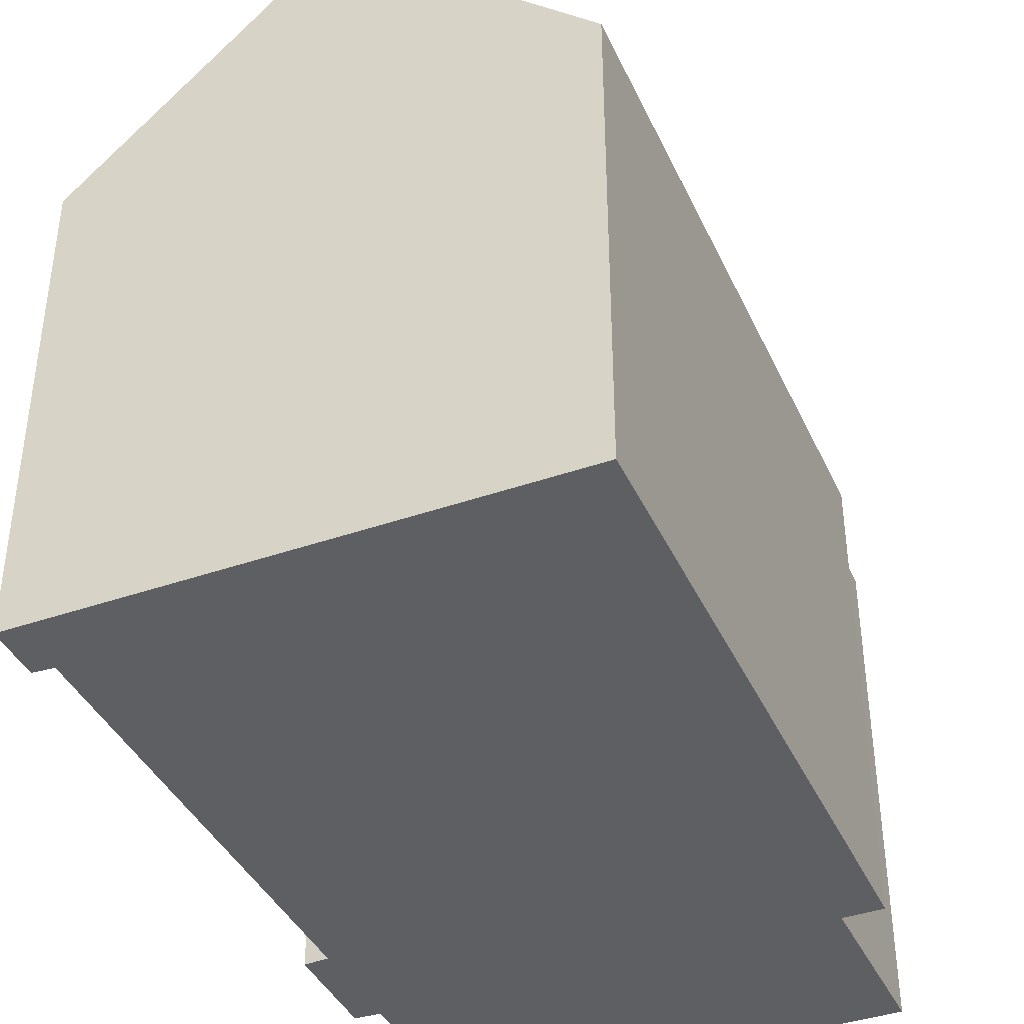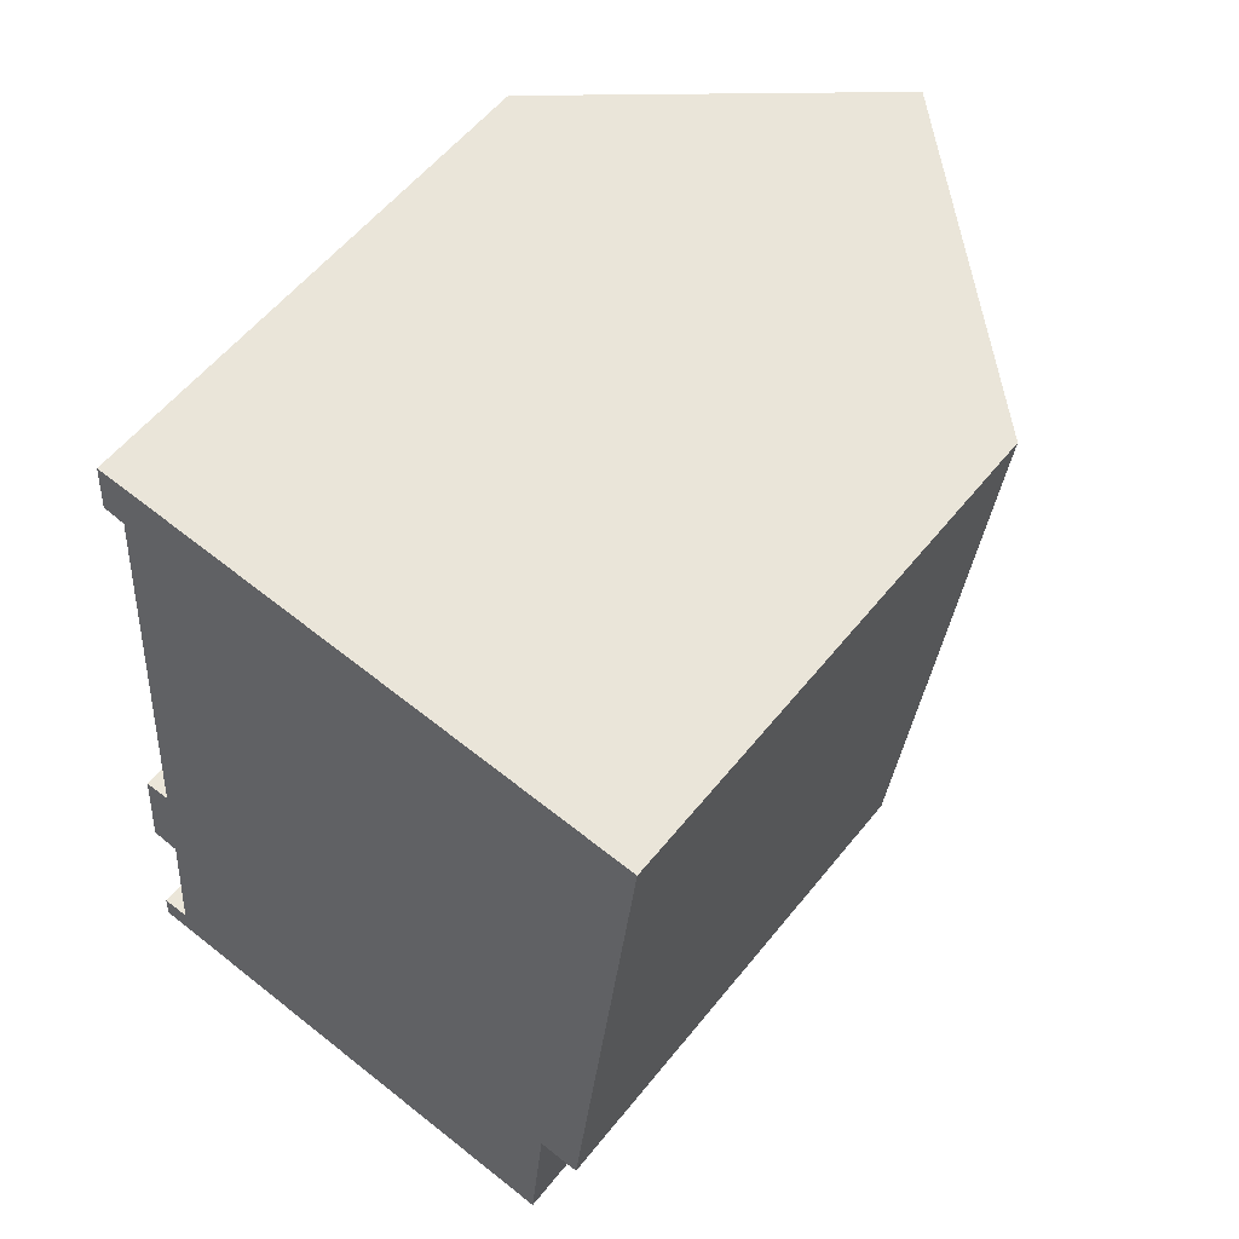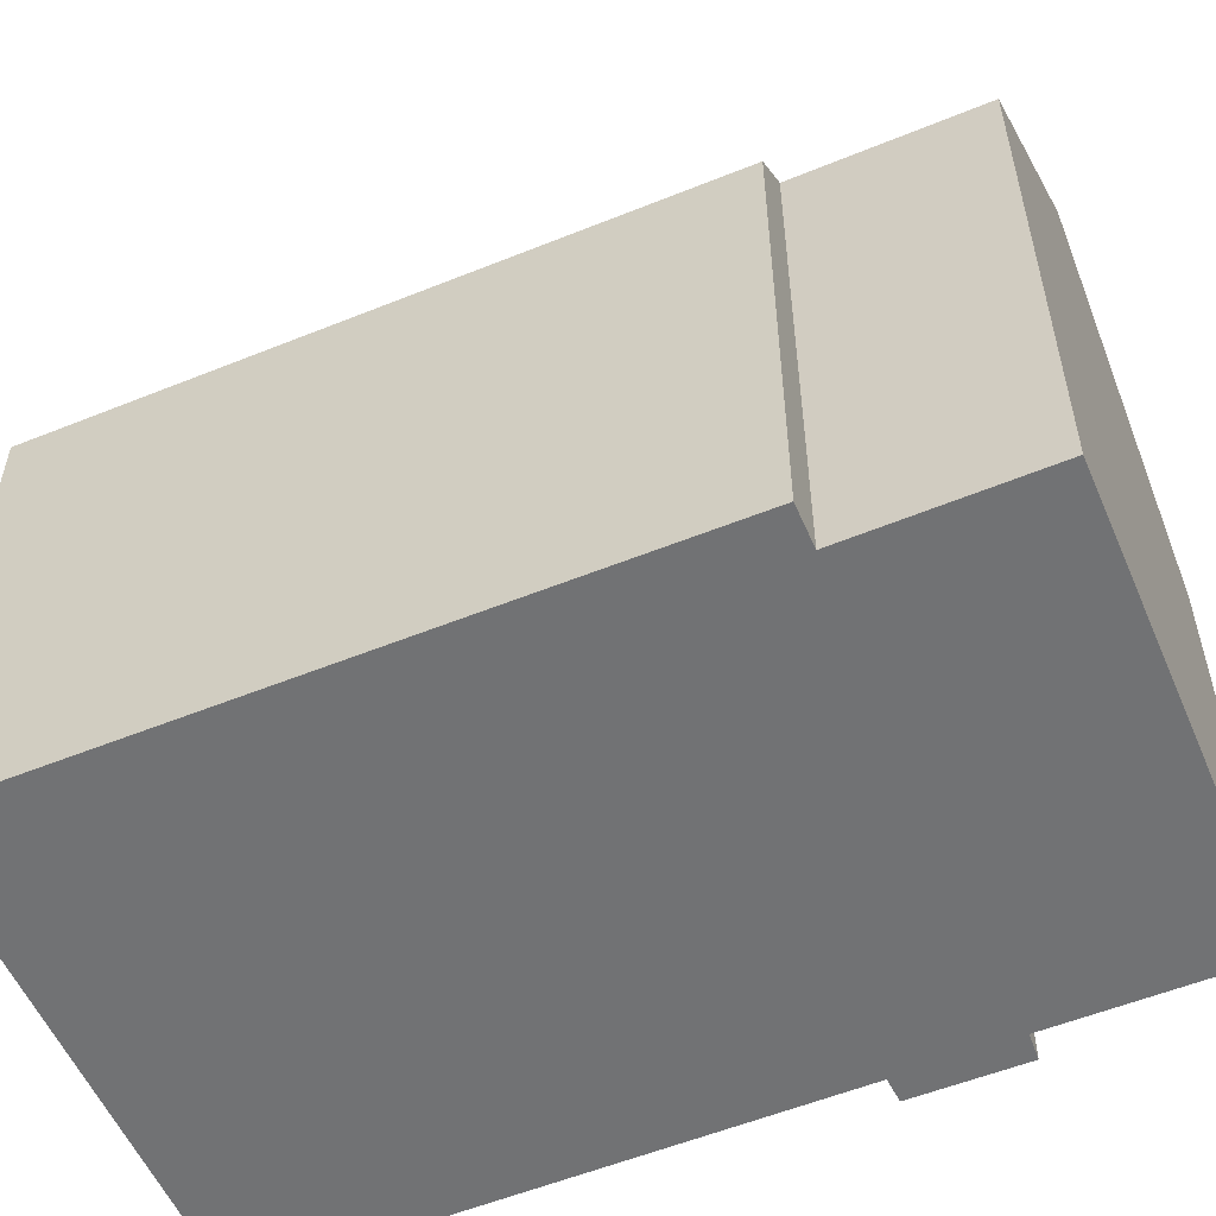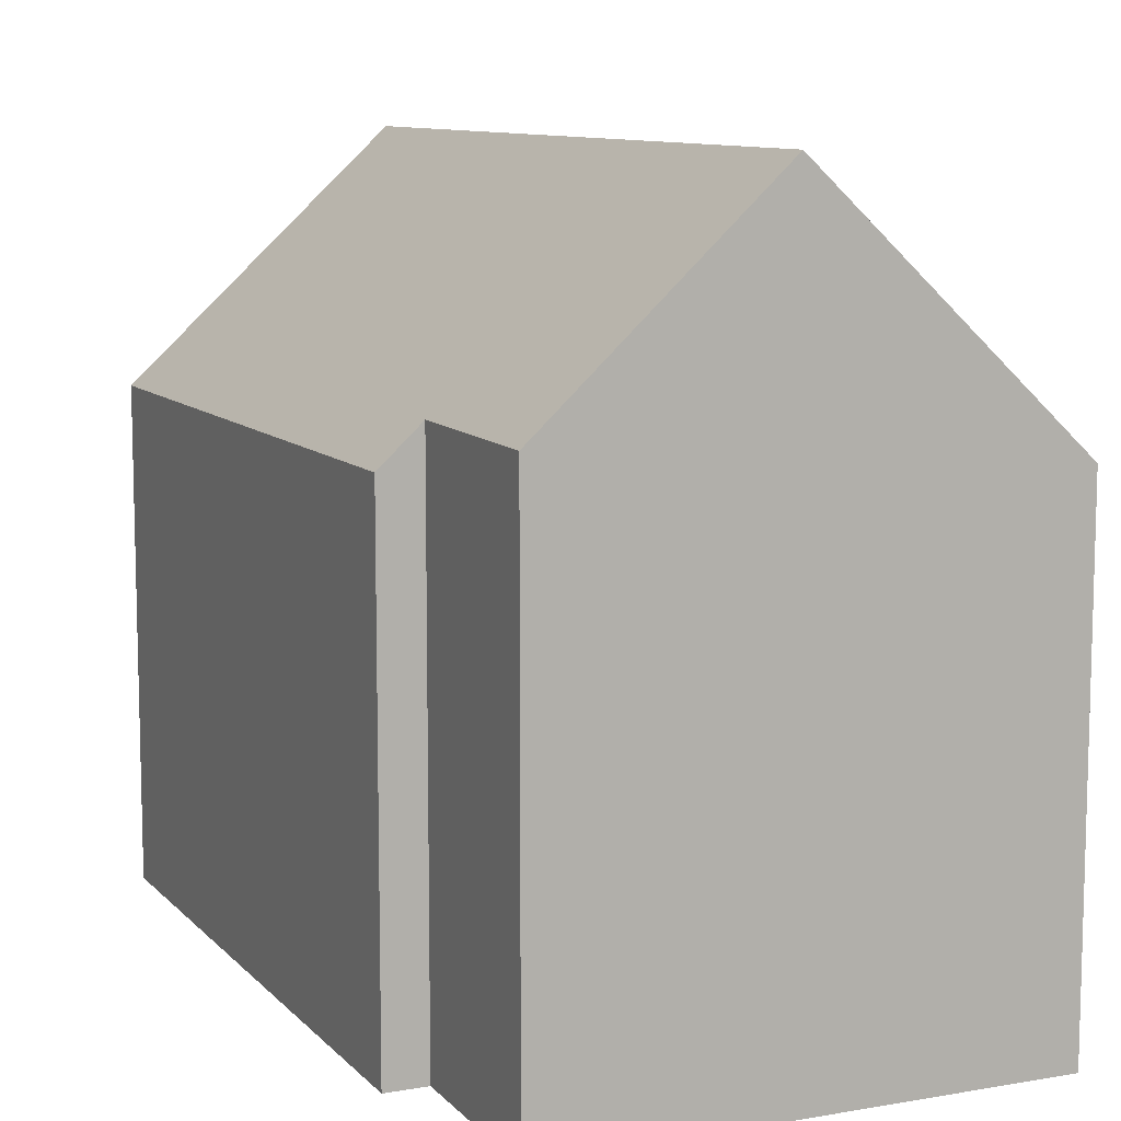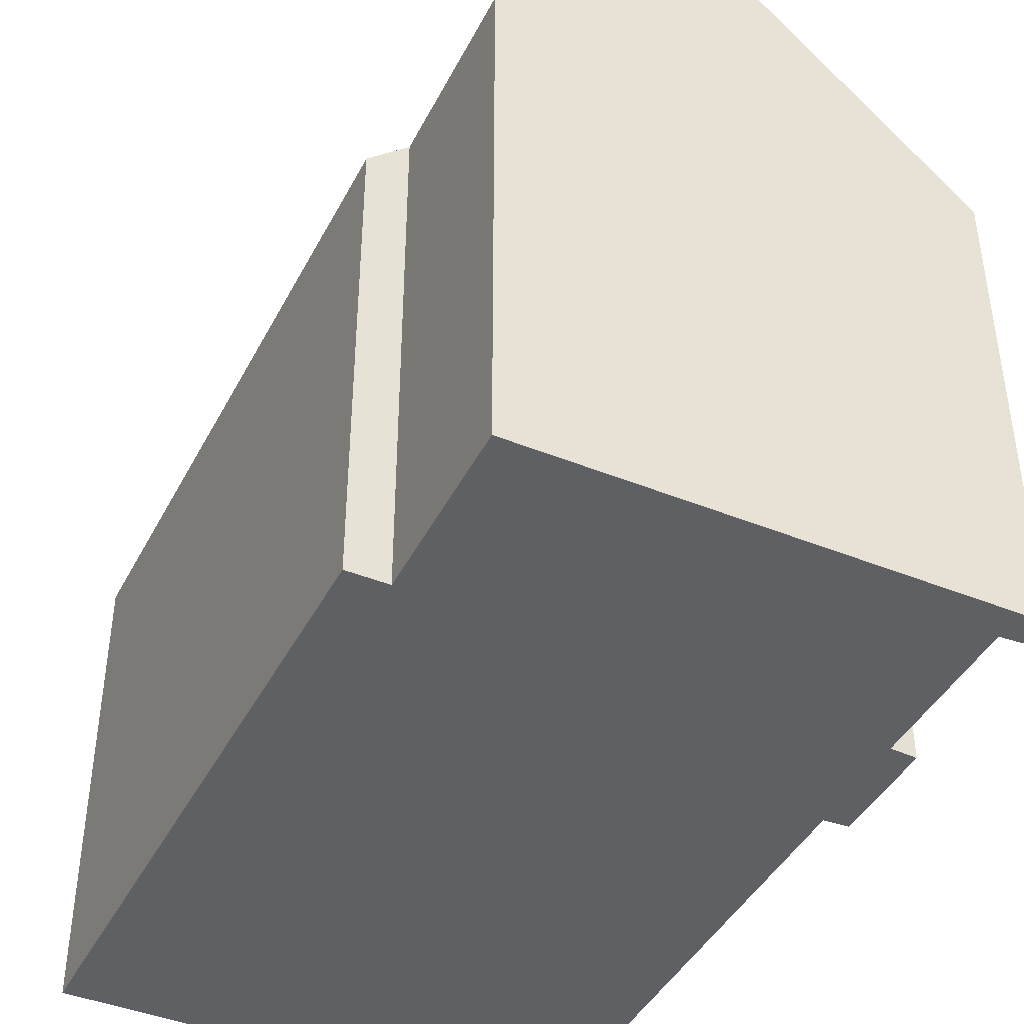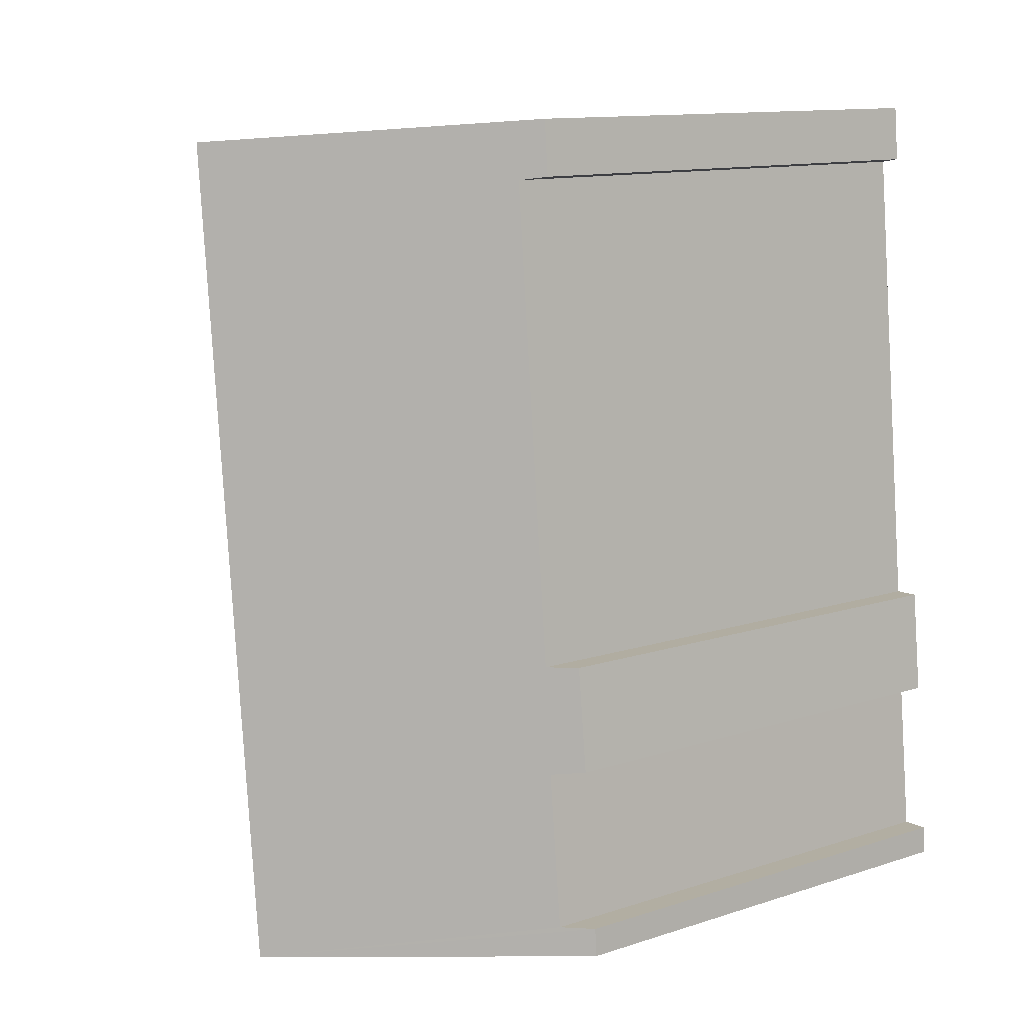
<metadata>
{"format":"obj","ext":"obj","renderer":"f3d","projection":"perspective","resolution":1024,"background":"white","views":[{"elev":-40.3,"azim":28.9,"up":"+Y"},{"elev":56.8,"azim":38.1,"up":"+Z"},{"elev":-55.5,"azim":118.8,"up":"+Y"},{"elev":9.8,"azim":161.6,"up":"+Y"},{"elev":-42.7,"azim":159.9,"up":"+Y"},{"elev":12.2,"azim":-127.4,"up":"+Z"}]}
</metadata>
<code>
v  6.641 18.69 -0.67
v  12.71 13.47 3.42
v  12.29 13.44 -1.239
v  8.78 18.69 20.82
v  15.31 12.47 18.56
v  15.47 12.47 20.16
v  13.76 12.5 3.318
v  2.589 13.07 19.97
v  2.188 12.56 21.48
v  2.056 12.57 20.06
v  2.577 13.07 19.84
v  1.395 13.1 7.618
v  0.761 12.51 7.642
v  1.145 13.13 4.793
v  0.476 12.5 4.9
v  0.732 13.12 0.722
v  0.045 12.48 0.742
v  0 12.51 7.661e-16
v  2.056 -1.228e-15 20.06
v  2.188 -1.315e-15 21.48
v  0 0 0
v  0.045 -4.543e-17 0.742
v  1.145 -2.935e-16 4.793
v  0.732 -4.421e-17 0.722
v  0.761 -4.679e-16 7.642
v  0.476 -3e-16 4.9
v  1.395 -4.665e-16 7.618
v  2.589 -1.223e-15 19.97
v  2.577 -1.215e-15 19.84
v  15.47 -1.234e-15 20.16
v  8.78 -1.275e-15 20.82
v  13.76 -2.032e-16 3.318
v  15.31 -1.136e-15 18.56
v  12.71 -2.094e-16 3.42
v  12.29 7.587e-17 -1.239
v  6.641 4.103e-17 -0.67
g defaultobject
f 1 2 3
f 2 1 4
f 2 4 5
f 5 4 6
f 5 7 2
f 4 8 9
f 8 4 1
f 9 8 10
f 8 1 11
f 11 1 12
f 12 1 13
f 13 1 14
f 13 14 15
f 14 1 16
f 16 1 17
f 17 1 18
f 19 9 10
f 9 19 20
f 21 17 18
f 17 21 22
f 16 23 14
f 23 16 24
f 15 25 13
f 25 15 26
f 27 11 12
f 11 27 8
f 8 27 28
f 28 27 29
f 9 6 4
f 6 9 20
f 6 20 30
f 30 20 31
f 17 24 16
f 24 17 22
f 13 27 12
f 27 13 25
f 30 5 6
f 5 30 7
f 7 30 32
f 32 30 33
f 34 3 2
f 3 34 35
f 7 34 2
f 34 7 32
f 3 18 1
f 18 3 35
f 18 35 21
f 21 35 36
f 23 15 14
f 15 23 26
f 28 10 8
f 10 28 19
f 34 36 35
f 36 34 21
f 21 34 24
f 21 24 22
f 24 34 23
f 23 34 32
f 23 32 33
f 23 33 26
f 26 33 27
f 26 27 25
f 27 33 29
f 29 33 30
f 29 30 28
f 28 30 19
f 19 30 31
f 20 19 31

</code>
